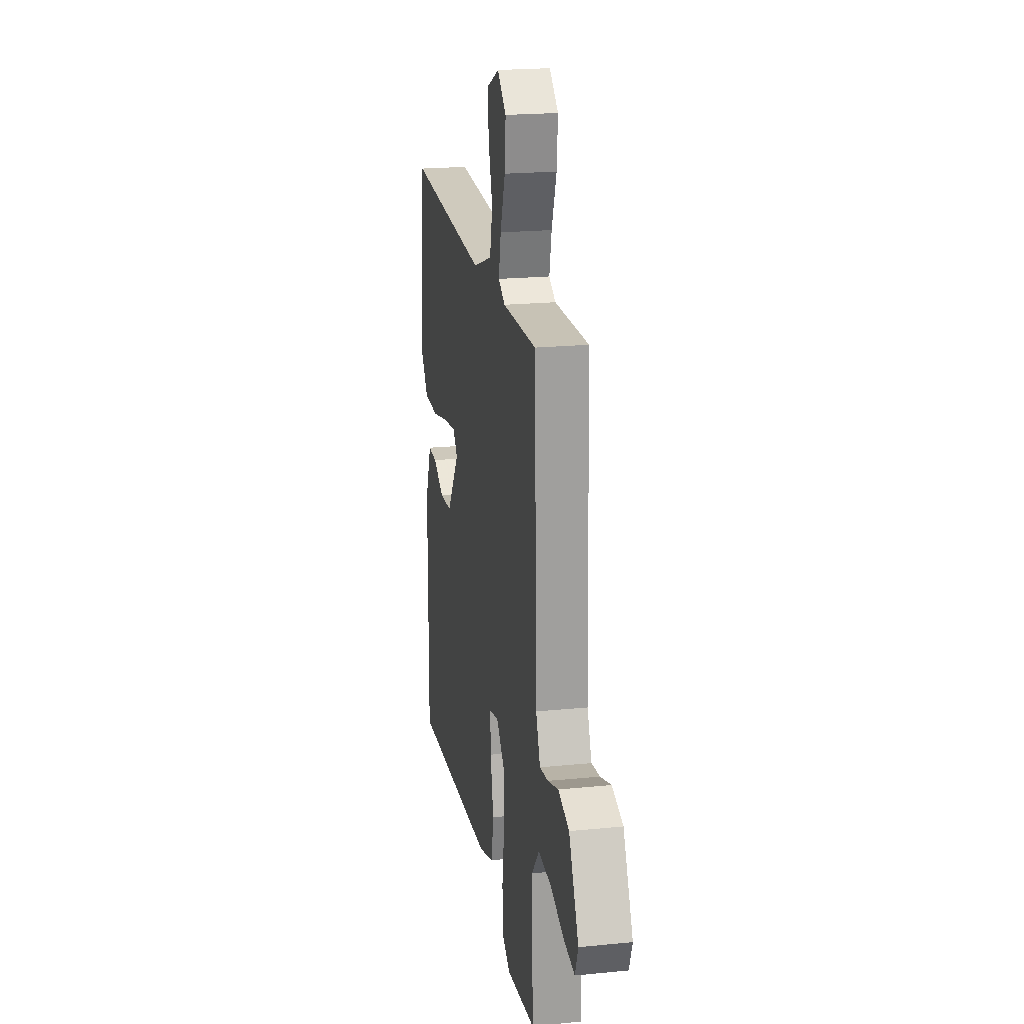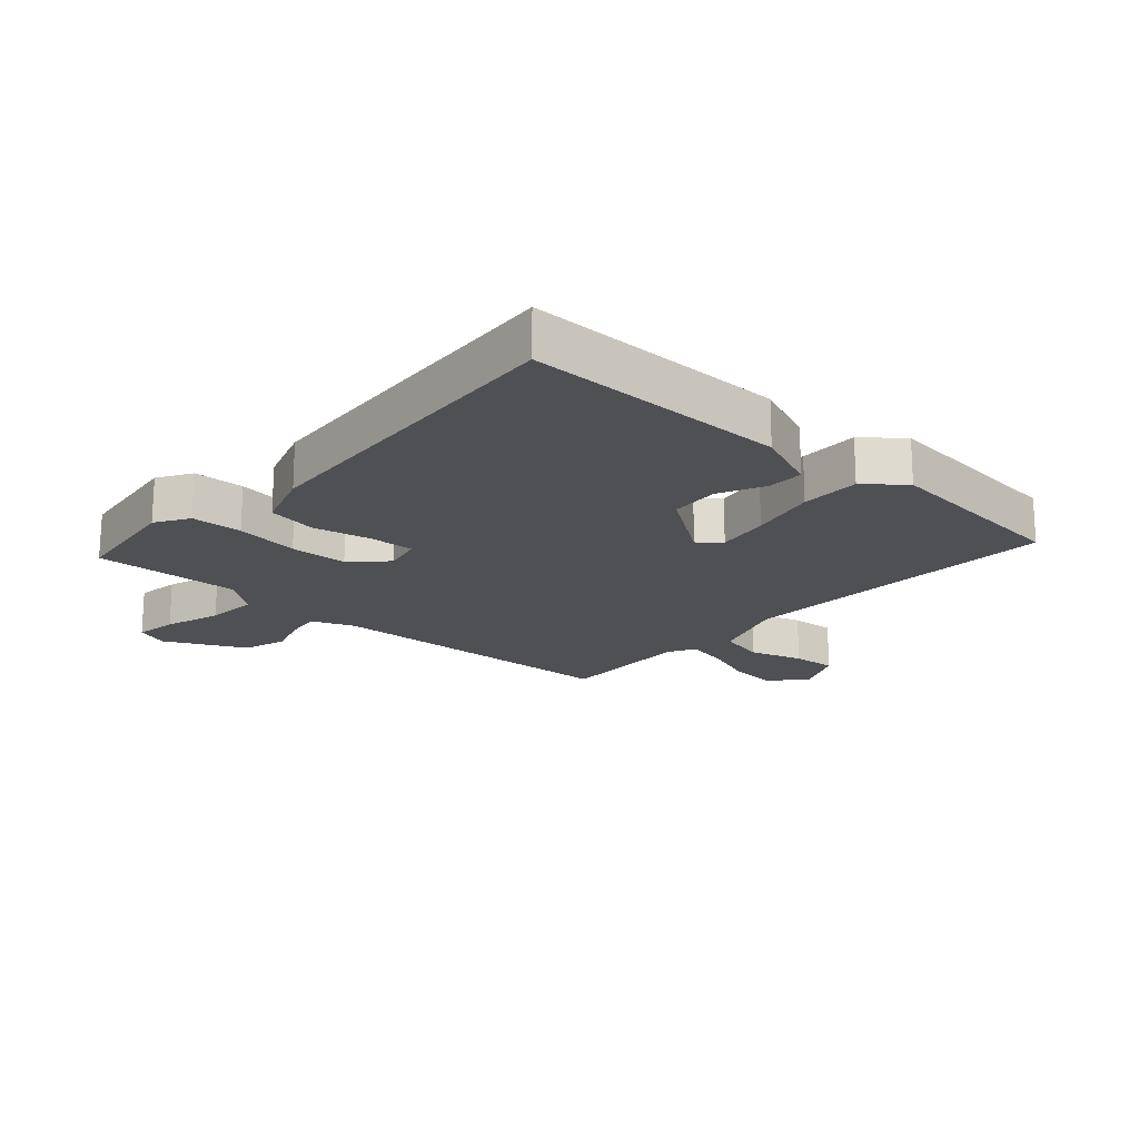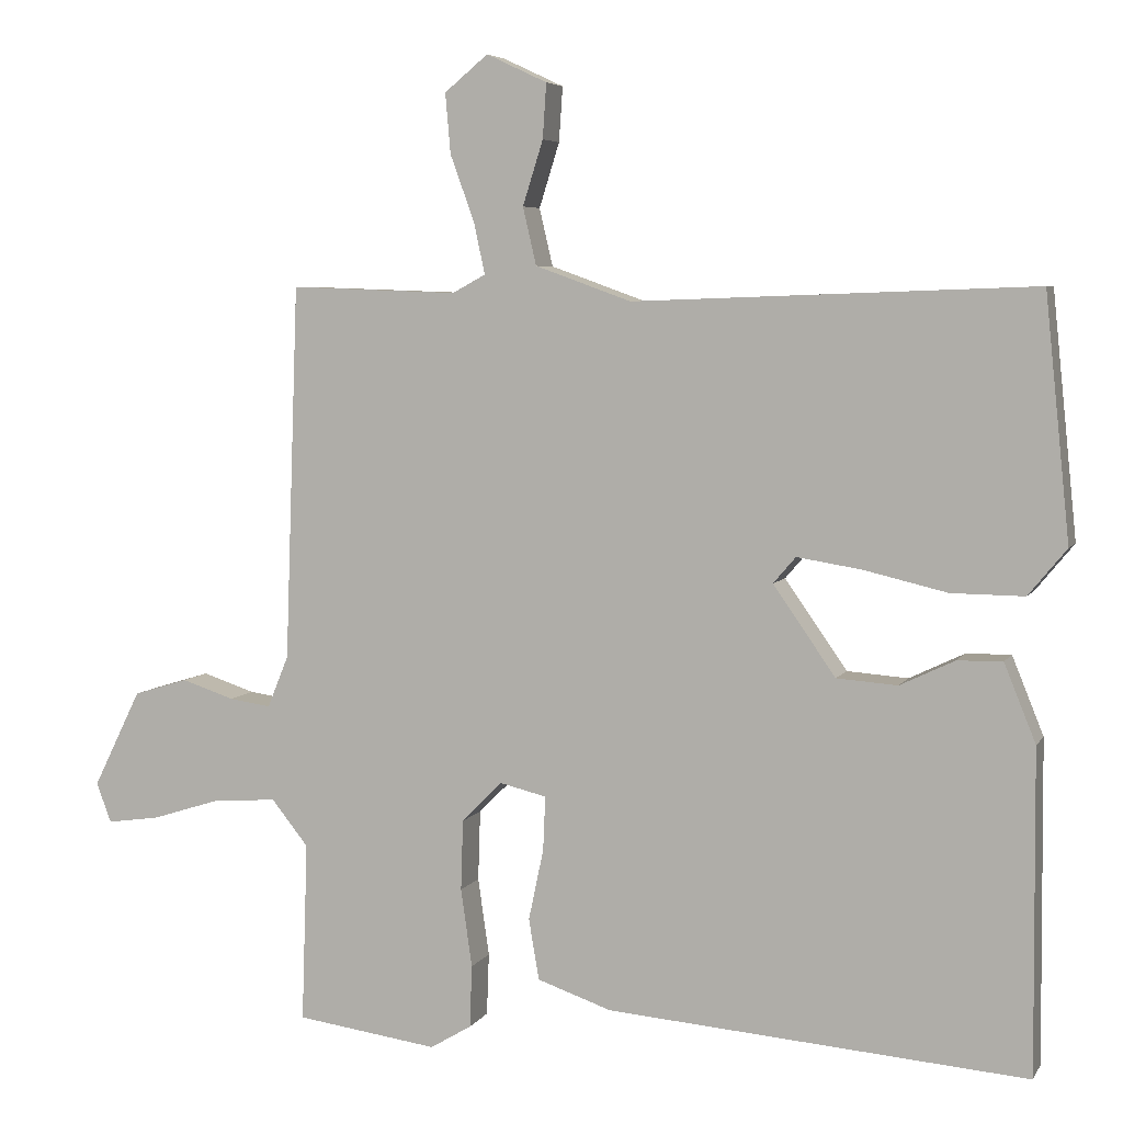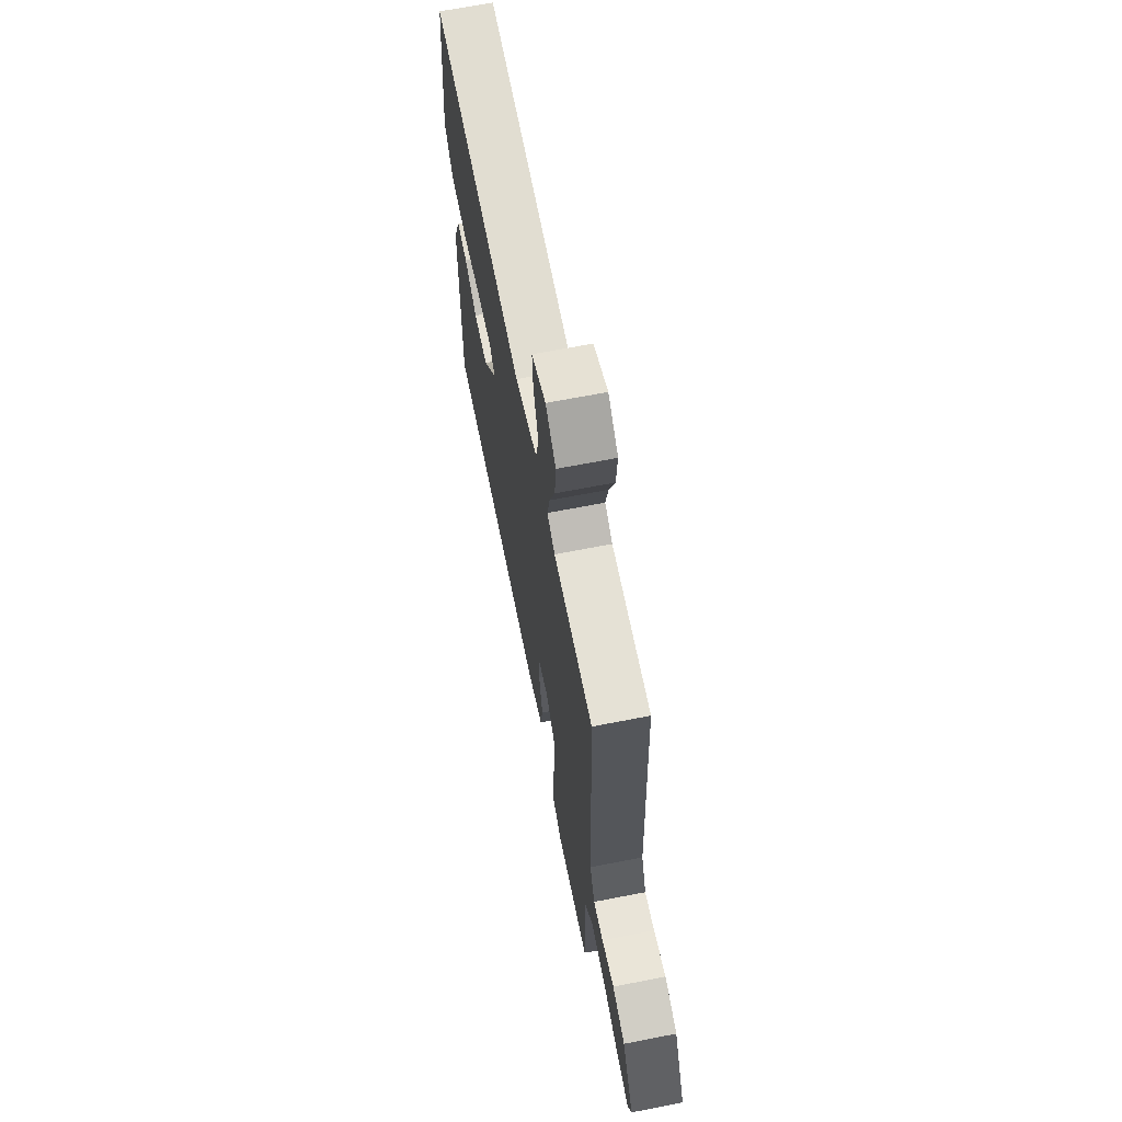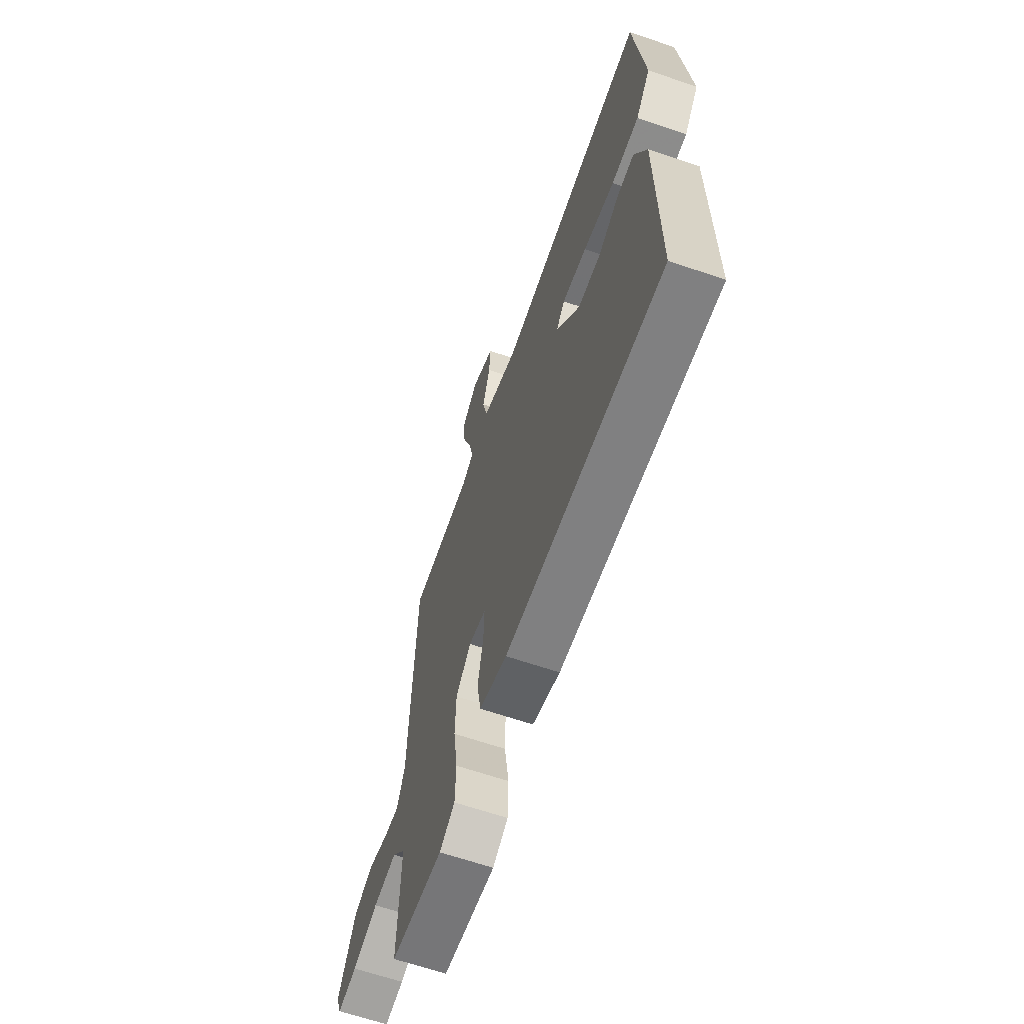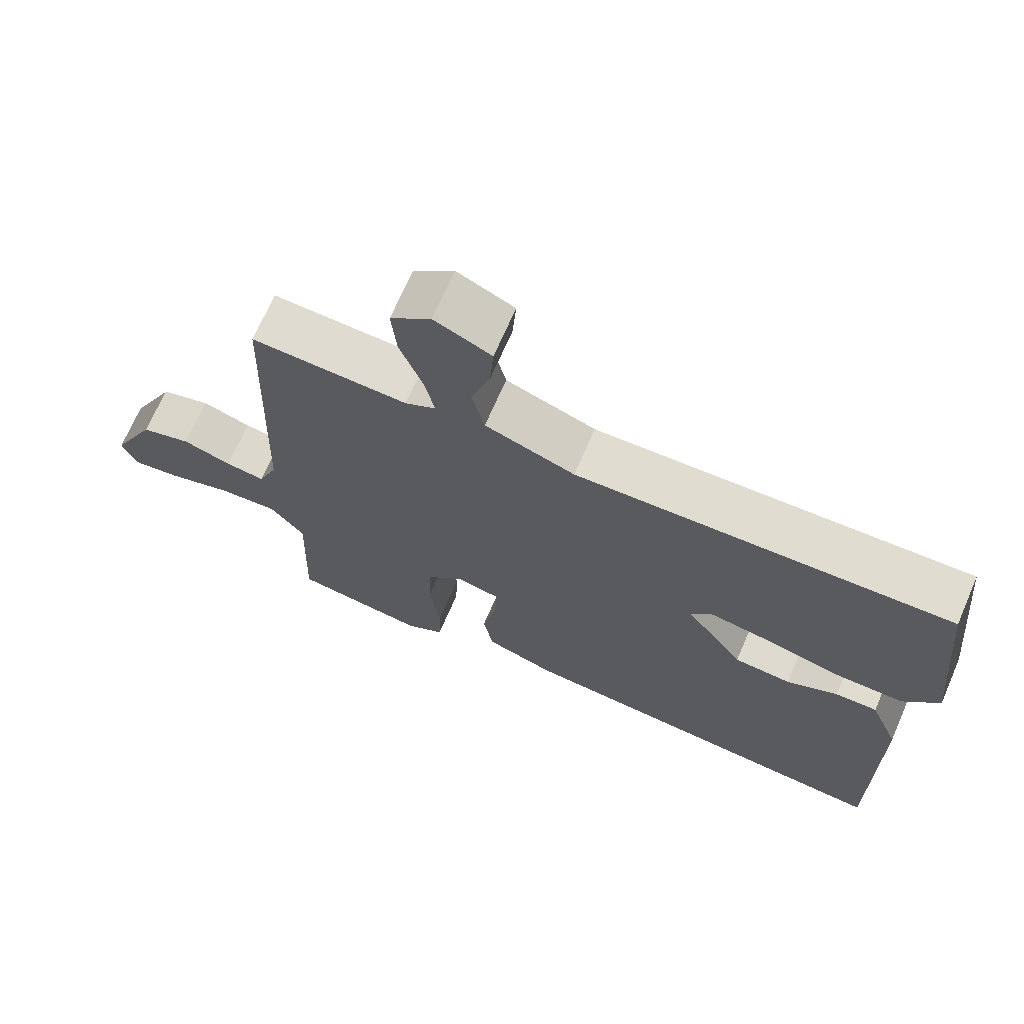
<metadata>
{"format":"obj","ext":"obj","renderer":"f3d","projection":"perspective","resolution":1024,"background":"white","views":[{"elev":21.0,"azim":79.9,"up":"+Z"},{"elev":-18.7,"azim":-132.1,"up":"+Y"},{"elev":5.5,"azim":-162.4,"up":"+Z"},{"elev":66.9,"azim":78.9,"up":"+Z"},{"elev":-64.6,"azim":-109.0,"up":"+Z"},{"elev":69.8,"azim":-156.5,"up":"+Z"}]}
</metadata>
<code>
v -0.5 0.07 0.5
v 0.033 0.07 0.481
v 0.161 0.07 0.527
v 0.179 0.07 0.604
v 0.152 0.07 0.69
v 0.147 0.07 0.763
v 0.228 0.07 0.801
v 0.286 0.07 0.753
v 0.279 0.07 0.673
v 0.247 0.07 0.585
v 0.232 0.07 0.516
v 0.276 0.07 0.492
v 0.5 0.07 0.5
v 0.518 0.07 -0.001
v 0.546 0.07 -0.07
v 0.602 0.07 -0.062
v 0.672 0.07 -0.039
v 0.744 0.07 -0.061
v 0.808 0.07 -0.191
v 0.788 0.07 -0.244
v 0.718 0.07 -0.234
v 0.626 0.07 -0.205
v 0.541 0.07 -0.199
v 0.492 0.07 -0.26
v 0.5 0.07 -0.5
v 0.311 0.07 -0.526
v 0.256 0.07 -0.493
v 0.253 0.07 -0.41
v 0.268 0.07 -0.306
v 0.265 0.07 -0.212
v 0.211 0.07 -0.158
v 0.149 0.07 -0.173
v 0.152 0.07 -0.245
v 0.172 0.07 -0.34
v 0.158 0.07 -0.421
v 0.059 0.07 -0.455
v -0.5 0.07 -0.5
v -0.497 0.07 -0.072
v -0.455 0.07 0.032
v -0.395 0.07 0.031
v -0.322 0.07 -0.004
v -0.241 0.07 0.002
v -0.158 0.07 0.121
v -0.188 0.07 0.156
v -0.275 0.07 0.142
v -0.385 0.07 0.116
v -0.482 0.07 0.115
v -0.533 0.07 0.177
v -0.5 0 0.5
v 0.033 0 0.481
v 0.161 0 0.527
v 0.179 0 0.604
v 0.152 0 0.69
v 0.147 0 0.763
v 0.228 0 0.801
v 0.286 0 0.753
v 0.279 0 0.673
v 0.247 0 0.585
v 0.232 0 0.516
v 0.276 0 0.492
v 0.5 0 0.5
v 0.518 0 -0.001
v 0.546 0 -0.07
v 0.602 0 -0.062
v 0.672 0 -0.039
v 0.744 0 -0.061
v 0.808 0 -0.191
v 0.788 0 -0.244
v 0.718 0 -0.234
v 0.626 0 -0.205
v 0.541 0 -0.199
v 0.492 0 -0.26
v 0.5 0 -0.5
v 0.311 0 -0.526
v 0.256 0 -0.493
v 0.253 0 -0.41
v 0.268 0 -0.306
v 0.265 0 -0.212
v 0.211 0 -0.158
v 0.149 0 -0.173
v 0.152 0 -0.245
v 0.172 0 -0.34
v 0.158 0 -0.421
v 0.059 0 -0.455
v -0.5 0 -0.5
v -0.497 0 -0.072
v -0.455 0 0.032
v -0.395 0 0.031
v -0.322 0 -0.004
v -0.241 0 0.002
v -0.158 0 0.121
v -0.188 0 0.156
v -0.275 0 0.142
v -0.385 0 0.116
v -0.482 0 0.115
v -0.533 0 0.177
f 48 1 2
f 47 48 2
f 46 47 2
f 45 46 2
f 44 45 2 3
f 43 44 3
f 42 43 3
f 39 40 41
f 38 39 41
f 37 38 41
f 36 37 41
f 35 36 41
f 34 35 41
f 33 34 41
f 32 33 41 42
f 31 32 42 3
f 27 28 29
f 26 27 29
f 25 26 29
f 24 25 29
f 23 24 29 30
f 20 21 22
f 19 20 22
f 18 19 22
f 17 18 22
f 16 17 22
f 15 16 22 23
f 31 3 4
f 30 31 4
f 23 30 4
f 15 23 4
f 14 15 4
f 8 9 10
f 7 8 10
f 6 7 10
f 5 6 10
f 4 5 10
f 4 10 11
f 14 4 11
f 12 13 14
f 11 12 14
f 50 49 96
f 50 96 95
f 50 95 94
f 50 94 93
f 51 50 93 92
f 51 92 91
f 51 91 90
f 89 88 87
f 89 87 86
f 89 86 85
f 89 85 84
f 89 84 83
f 89 83 82
f 89 82 81
f 90 89 81 80
f 51 90 80 79
f 77 76 75
f 77 75 74
f 77 74 73
f 77 73 72
f 78 77 72 71
f 70 69 68
f 70 68 67
f 70 67 66
f 70 66 65
f 70 65 64
f 71 70 64 63
f 52 51 79
f 52 79 78
f 52 78 71
f 52 71 63
f 52 63 62
f 58 57 56
f 58 56 55
f 58 55 54
f 58 54 53
f 58 53 52
f 59 58 52
f 59 52 62
f 62 61 60
f 62 60 59
f 1 49 50 2
f 2 50 51 3
f 3 51 52 4
f 4 52 53 5
f 5 53 54 6
f 6 54 55 7
f 7 55 56 8
f 8 56 57 9
f 9 57 58 10
f 10 58 59 11
f 11 59 60 12
f 12 60 61 13
f 13 61 62 14
f 14 62 63 15
f 15 63 64 16
f 16 64 65 17
f 17 65 66 18
f 18 66 67 19
f 19 67 68 20
f 20 68 69 21
f 21 69 70 22
f 22 70 71 23
f 23 71 72 24
f 24 72 73 25
f 25 73 74 26
f 26 74 75 27
f 27 75 76 28
f 28 76 77 29
f 29 77 78 30
f 30 78 79 31
f 31 79 80 32
f 32 80 81 33
f 33 81 82 34
f 34 82 83 35
f 35 83 84 36
f 36 84 85 37
f 37 85 86 38
f 38 86 87 39
f 39 87 88 40
f 40 88 89 41
f 41 89 90 42
f 42 90 91 43
f 43 91 92 44
f 44 92 93 45
f 45 93 94 46
f 46 94 95 47
f 47 95 96 48
f 48 96 49 1

</code>
